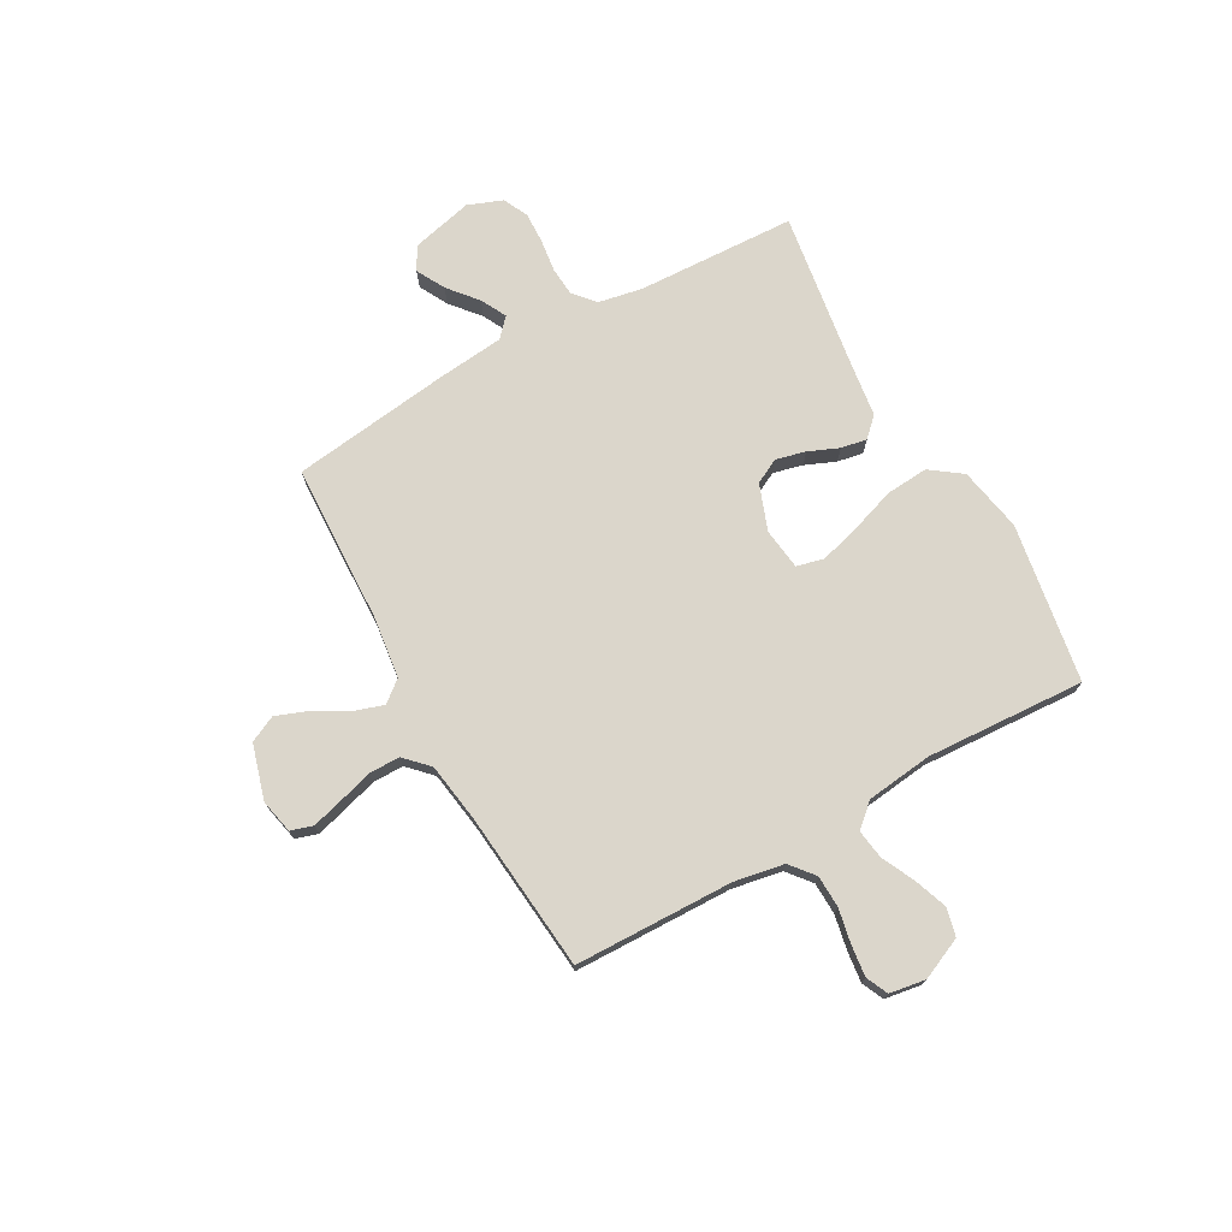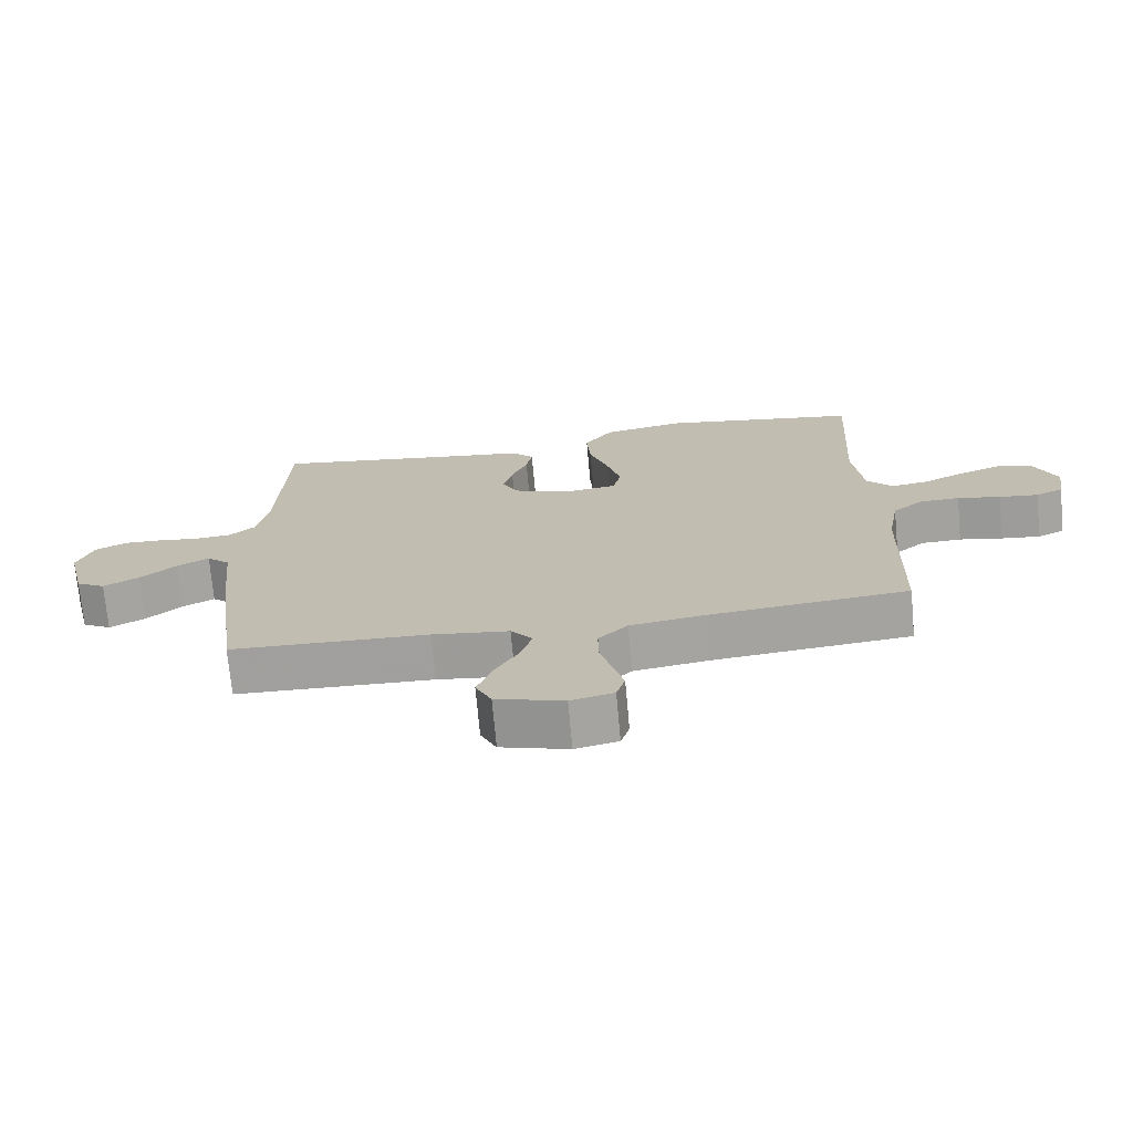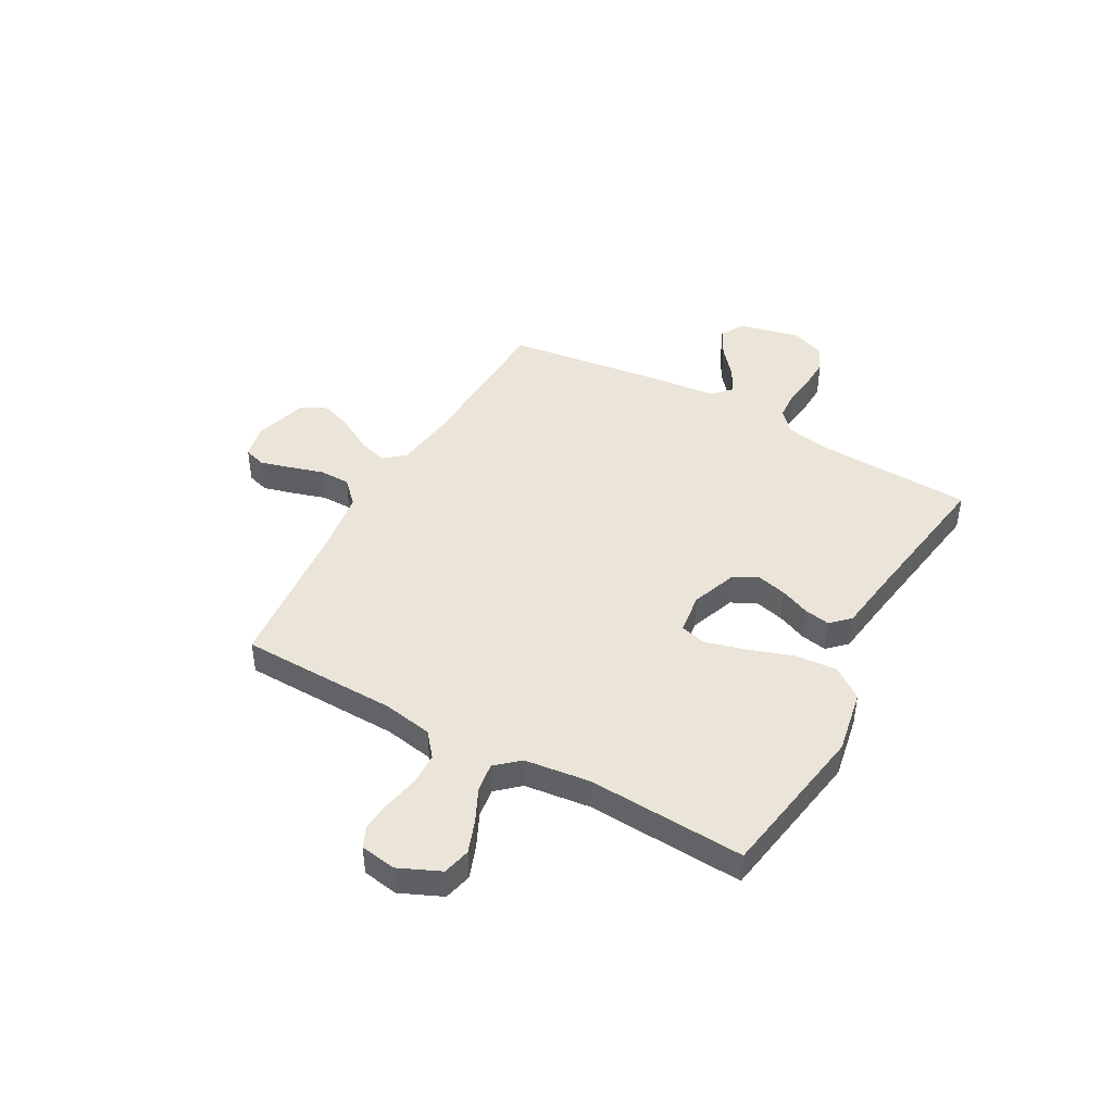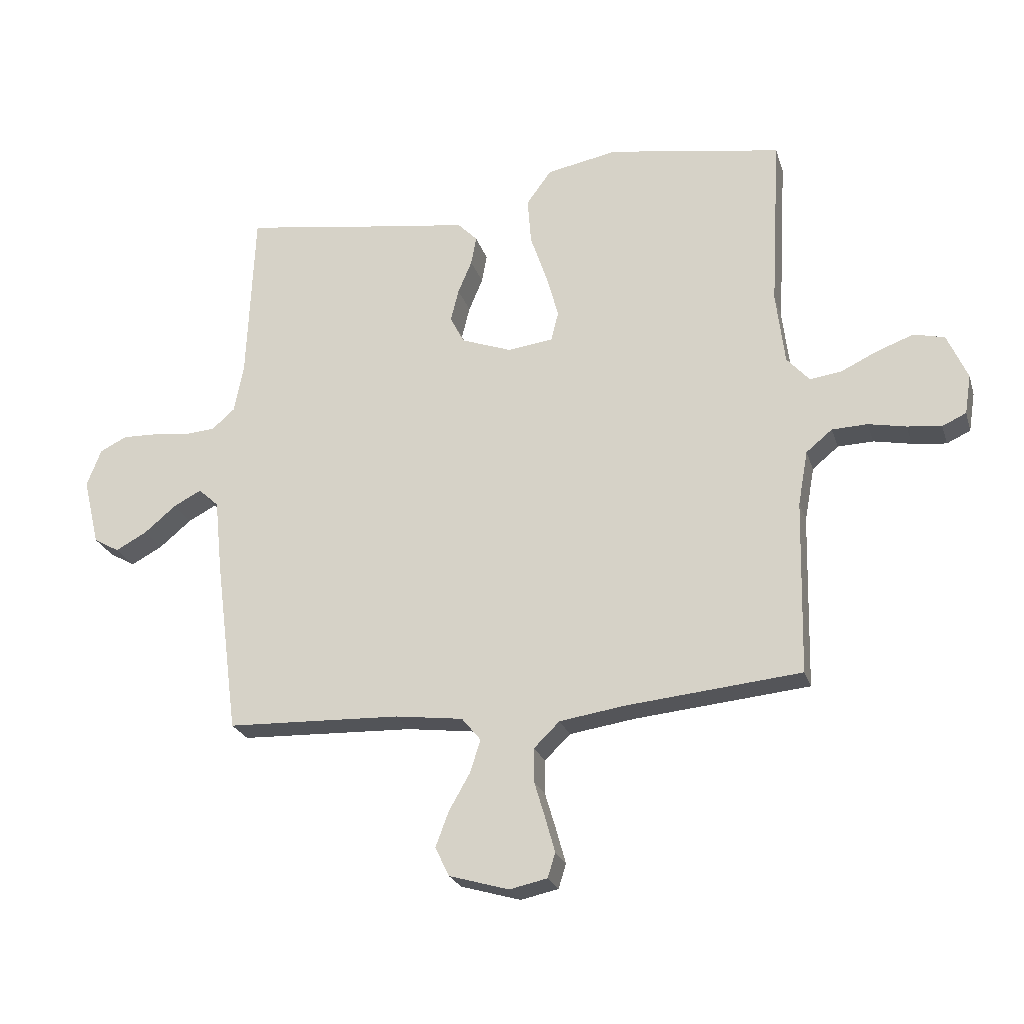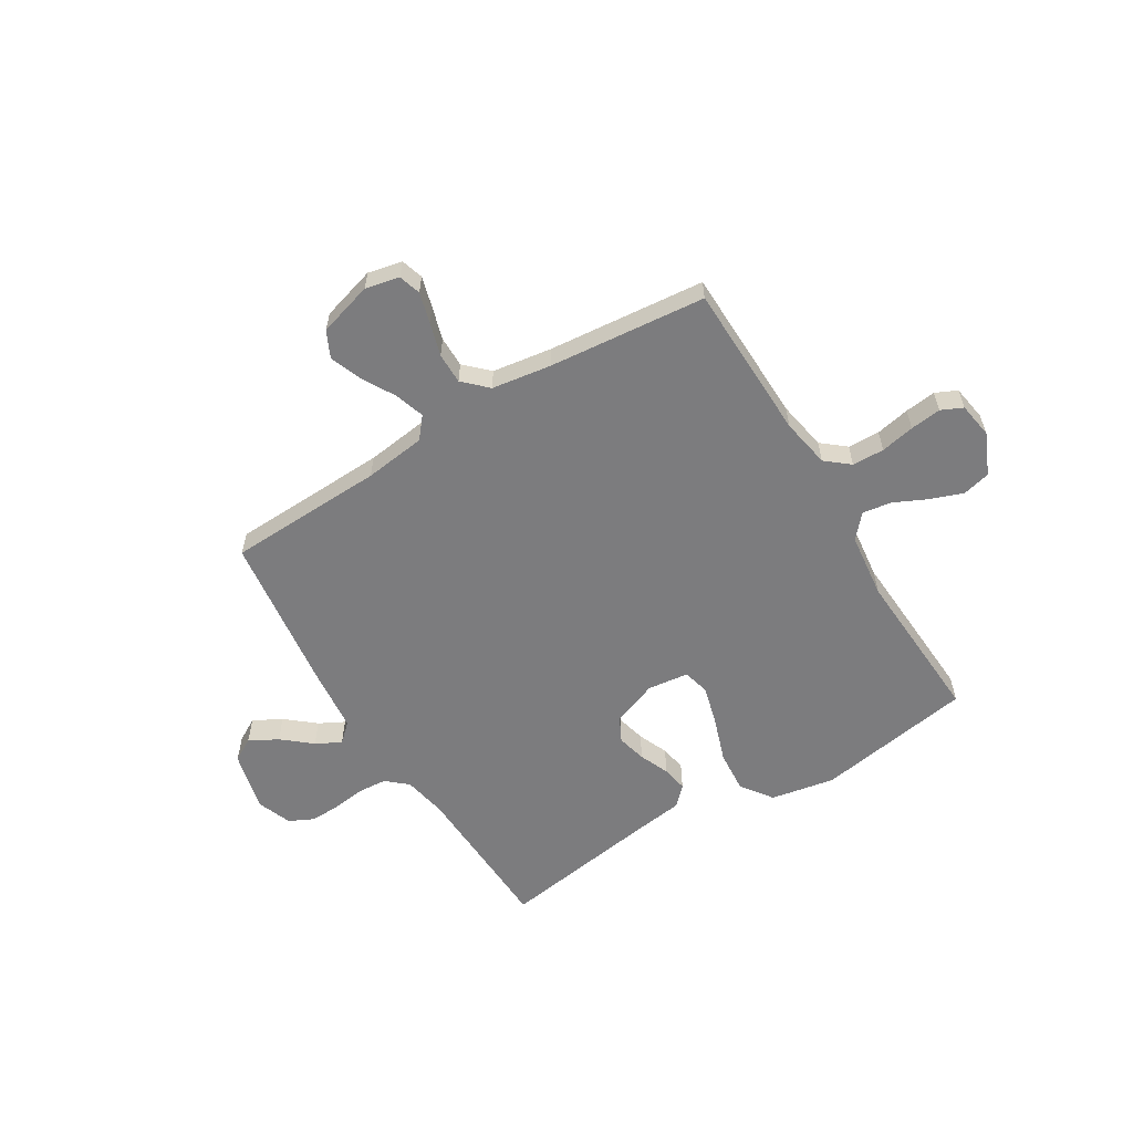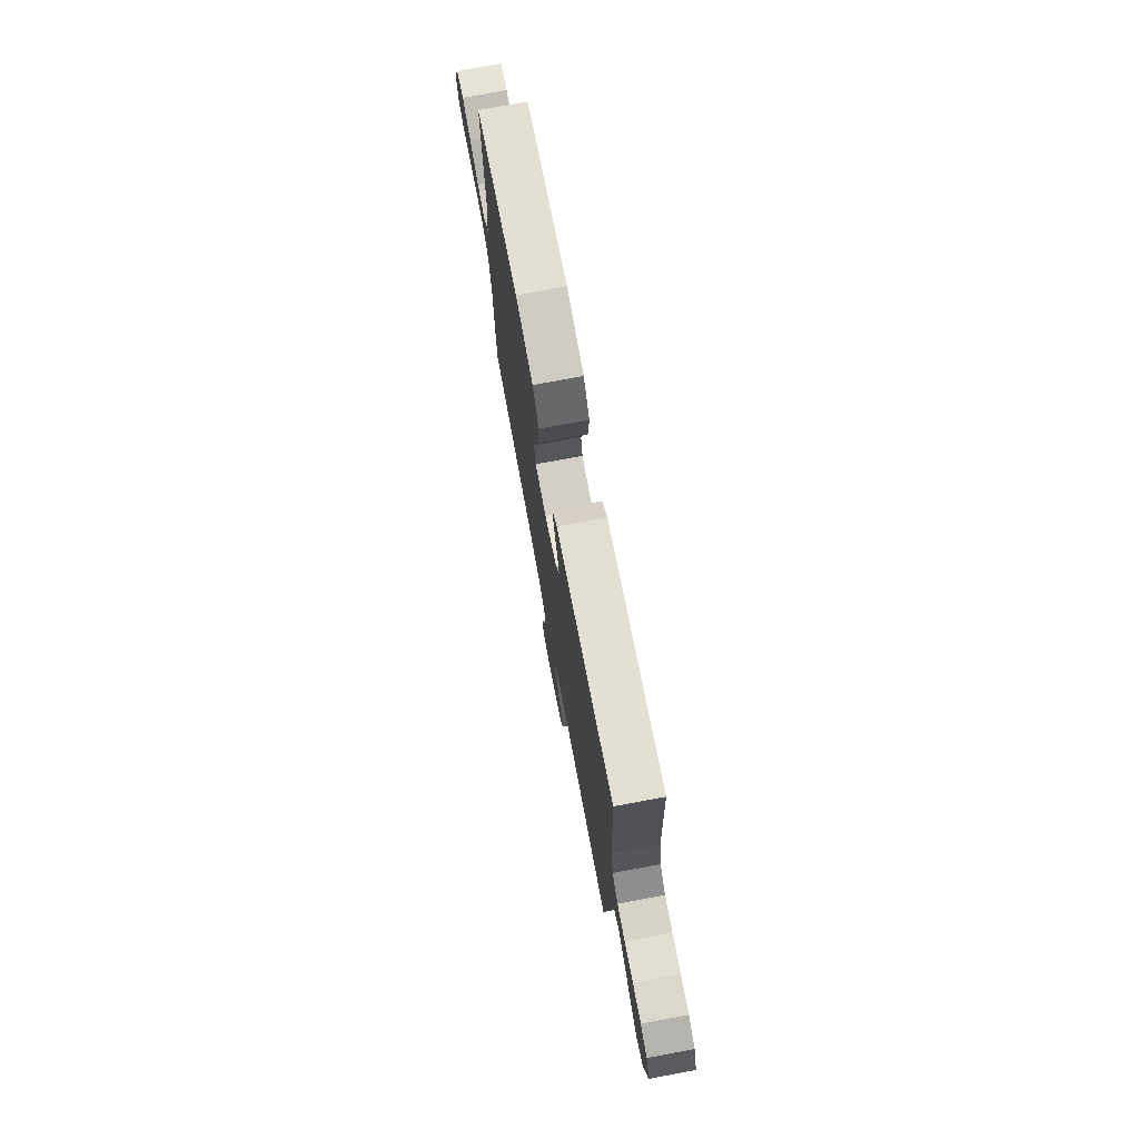
<metadata>
{"format":"obj","ext":"obj","renderer":"f3d","projection":"perspective","resolution":1024,"background":"white","views":[{"elev":73.5,"azim":-119.2,"up":"+Y"},{"elev":-72.0,"azim":-174.8,"up":"+Z"},{"elev":44.5,"azim":-61.0,"up":"+Y"},{"elev":-23.9,"azim":-164.3,"up":"+Z"},{"elev":-58.9,"azim":-148.6,"up":"+Y"},{"elev":74.7,"azim":79.4,"up":"+Z"}]}
</metadata>
<code>
v -0.5 0.07 -0.5
v -0.507 0.07 -0.2
v -0.524 0.07 -0.106
v -0.569 0.07 -0.069
v -0.63 0.07 -0.067
v -0.695 0.07 -0.08
v -0.754 0.07 -0.087
v -0.795 0.07 -0.068
v -0.806 0.07 0
v -0.771 0.07 0.079
v -0.718 0.07 0.092
v -0.655 0.07 0.069
v -0.592 0.07 0.039
v -0.537 0.07 0.031
v -0.498 0.07 0.075
v -0.483 0.07 0.2
v -0.5 0.07 0.5
v -0.2 0.07 0.549
v -0.078 0.07 0.526
v -0.035 0.07 0.467
v -0.041 0.07 0.387
v -0.07 0.07 0.302
v -0.091 0.07 0.226
v -0.078 0.07 0.175
v 0 0.07 0.165
v 0.087 0.07 0.197
v 0.111 0.07 0.244
v 0.097 0.07 0.3
v 0.073 0.07 0.357
v 0.064 0.07 0.406
v 0.098 0.07 0.441
v 0.2 0.07 0.455
v 0.5 0.07 0.5
v 0.513 0.07 0.2
v 0.529 0.07 0.117
v 0.569 0.07 0.082
v 0.624 0.07 0.078
v 0.685 0.07 0.086
v 0.744 0.07 0.088
v 0.791 0.07 0.065
v 0.816 0.07 0
v 0.788 0.07 -0.116
v 0.744 0.07 -0.141
v 0.69 0.07 -0.112
v 0.635 0.07 -0.066
v 0.587 0.07 -0.041
v 0.552 0.07 -0.073
v 0.539 0.07 -0.2
v 0.5 0.07 -0.5
v 0.2 0.07 -0.511
v 0.083 0.07 -0.526
v 0.05 0.07 -0.566
v 0.068 0.07 -0.622
v 0.104 0.07 -0.685
v 0.127 0.07 -0.746
v 0.103 0.07 -0.796
v 0 0.07 -0.826
v -0.065 0.07 -0.812
v -0.078 0.07 -0.77
v -0.062 0.07 -0.712
v -0.043 0.07 -0.648
v -0.043 0.07 -0.589
v -0.087 0.07 -0.546
v -0.2 0.07 -0.529
v -0.5 0 -0.5
v -0.507 0 -0.2
v -0.524 0 -0.106
v -0.569 0 -0.069
v -0.63 0 -0.067
v -0.695 0 -0.08
v -0.754 0 -0.087
v -0.795 0 -0.068
v -0.806 0 0
v -0.771 0 0.079
v -0.718 0 0.092
v -0.655 0 0.069
v -0.592 0 0.039
v -0.537 0 0.031
v -0.498 0 0.075
v -0.483 0 0.2
v -0.5 0 0.5
v -0.2 0 0.549
v -0.078 0 0.526
v -0.035 0 0.467
v -0.041 0 0.387
v -0.07 0 0.302
v -0.091 0 0.226
v -0.078 0 0.175
v 0 0 0.165
v 0.087 0 0.197
v 0.111 0 0.244
v 0.097 0 0.3
v 0.073 0 0.357
v 0.064 0 0.406
v 0.098 0 0.441
v 0.2 0 0.455
v 0.5 0 0.5
v 0.513 0 0.2
v 0.529 0 0.117
v 0.569 0 0.082
v 0.624 0 0.078
v 0.685 0 0.086
v 0.744 0 0.088
v 0.791 0 0.065
v 0.816 0 0
v 0.788 0 -0.116
v 0.744 0 -0.141
v 0.69 0 -0.112
v 0.635 0 -0.066
v 0.587 0 -0.041
v 0.552 0 -0.073
v 0.539 0 -0.2
v 0.5 0 -0.5
v 0.2 0 -0.511
v 0.083 0 -0.526
v 0.05 0 -0.566
v 0.068 0 -0.622
v 0.104 0 -0.685
v 0.127 0 -0.746
v 0.103 0 -0.796
v 0 0 -0.826
v -0.065 0 -0.812
v -0.078 0 -0.77
v -0.062 0 -0.712
v -0.043 0 -0.648
v -0.043 0 -0.589
v -0.087 0 -0.546
v -0.2 0 -0.529
f 59 60 61
f 58 59 61
f 57 58 61
f 56 57 61
f 55 56 61
f 54 55 61
f 53 54 61
f 52 53 61 62
f 51 52 62 63
f 47 48 49 50
f 51 63 64
f 50 51 64
f 47 50 64
f 43 44 45
f 42 43 45
f 41 42 45
f 40 41 45
f 39 40 45
f 38 39 45
f 37 38 45
f 36 37 45 46
f 64 1 2
f 47 64 2
f 46 47 2
f 36 46 2
f 35 36 2
f 30 31 32
f 29 30 32
f 28 29 32
f 32 33 34
f 28 32 34
f 27 28 34
f 20 21 22
f 19 20 22
f 18 19 22
f 17 18 22
f 16 17 22
f 15 16 22 23
f 14 15 23 24
f 11 12 13
f 10 11 13
f 9 10 13
f 8 9 13
f 7 8 13
f 6 7 13
f 5 6 13
f 4 5 13 14
f 14 24 25
f 4 14 25
f 3 4 25
f 26 27 34 35
f 25 26 35
f 3 25 35
f 2 3 35
f 125 124 123
f 125 123 122
f 125 122 121
f 125 121 120
f 125 120 119
f 125 119 118
f 125 118 117
f 126 125 117 116
f 127 126 116 115
f 114 113 112 111
f 128 127 115
f 128 115 114
f 128 114 111
f 109 108 107
f 109 107 106
f 109 106 105
f 109 105 104
f 109 104 103
f 109 103 102
f 109 102 101
f 110 109 101 100
f 66 65 128
f 66 128 111
f 66 111 110
f 66 110 100
f 66 100 99
f 96 95 94
f 96 94 93
f 96 93 92
f 98 97 96
f 98 96 92
f 98 92 91
f 86 85 84
f 86 84 83
f 86 83 82
f 86 82 81
f 86 81 80
f 87 86 80 79
f 88 87 79 78
f 77 76 75
f 77 75 74
f 77 74 73
f 77 73 72
f 77 72 71
f 77 71 70
f 77 70 69
f 78 77 69 68
f 89 88 78
f 89 78 68
f 89 68 67
f 99 98 91 90
f 99 90 89
f 99 89 67
f 99 67 66
f 1 65 66 2
f 2 66 67 3
f 3 67 68 4
f 4 68 69 5
f 5 69 70 6
f 6 70 71 7
f 7 71 72 8
f 8 72 73 9
f 9 73 74 10
f 10 74 75 11
f 11 75 76 12
f 12 76 77 13
f 13 77 78 14
f 14 78 79 15
f 15 79 80 16
f 16 80 81 17
f 17 81 82 18
f 18 82 83 19
f 19 83 84 20
f 20 84 85 21
f 21 85 86 22
f 22 86 87 23
f 23 87 88 24
f 24 88 89 25
f 25 89 90 26
f 26 90 91 27
f 27 91 92 28
f 28 92 93 29
f 29 93 94 30
f 30 94 95 31
f 31 95 96 32
f 32 96 97 33
f 33 97 98 34
f 34 98 99 35
f 35 99 100 36
f 36 100 101 37
f 37 101 102 38
f 38 102 103 39
f 39 103 104 40
f 40 104 105 41
f 41 105 106 42
f 42 106 107 43
f 43 107 108 44
f 44 108 109 45
f 45 109 110 46
f 46 110 111 47
f 47 111 112 48
f 48 112 113 49
f 49 113 114 50
f 50 114 115 51
f 51 115 116 52
f 52 116 117 53
f 53 117 118 54
f 54 118 119 55
f 55 119 120 56
f 56 120 121 57
f 57 121 122 58
f 58 122 123 59
f 59 123 124 60
f 60 124 125 61
f 61 125 126 62
f 62 126 127 63
f 63 127 128 64
f 64 128 65 1

</code>
